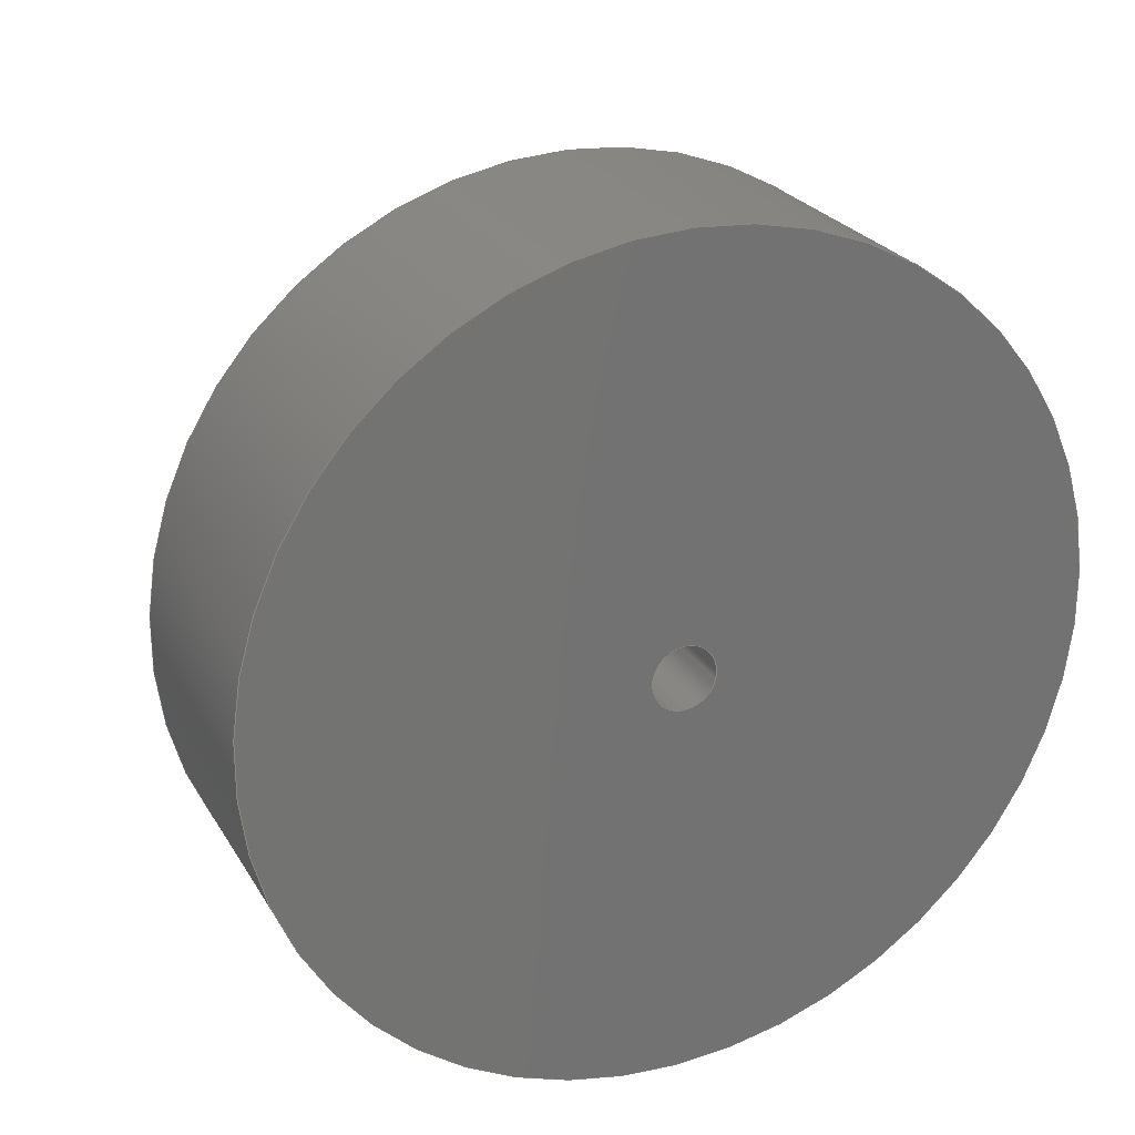
<metadata>
{"format":"step","ext":"step","renderer":"f3d","projection":"perspective","resolution":1024,"background":"white","views":[{"elev":24.8,"azim":66.1,"up":"+Z"}]}
</metadata>
<code>
ISO-10303-21;
DATA;
#1=MECHANICAL_DESIGN_GEOMETRIC_PRESENTATION_REPRESENTATION('',(#4),#431);
#2=SHAPE_REPRESENTATION_RELATIONSHIP('SRR','None',#441,#3);
#3=ADVANCED_BREP_SHAPE_REPRESENTATION('',(#5),#430);
#4=STYLED_ITEM('',(#450),#5);
#5=MANIFOLD_SOLID_BREP('Body11',#243);
#6=CYLINDRICAL_SURFACE('',#264,0.0626);
#7=CYLINDRICAL_SURFACE('',#266,0.81);
#8=CYLINDRICAL_SURFACE('',#269,0.1054);
#9=CYLINDRICAL_SURFACE('',#271,0.004687);
#10=CYLINDRICAL_SURFACE('',#275,0.14);
#11=CYLINDRICAL_SURFACE('',#280,0.004687);
#12=LINE('',#370,#33);
#13=LINE('',#372,#34);
#14=LINE('',#374,#35);
#15=LINE('',#378,#36);
#16=LINE('',#380,#37);
#17=LINE('',#385,#38);
#18=LINE('',#389,#39);
#19=LINE('',#395,#40);
#20=LINE('',#396,#41);
#21=LINE('',#400,#42);
#22=LINE('',#403,#43);
#23=LINE('',#404,#44);
#24=LINE('',#407,#45);
#25=LINE('',#408,#46);
#26=LINE('',#412,#47);
#27=LINE('',#415,#48);
#28=LINE('',#416,#49);
#29=LINE('',#419,#50);
#30=LINE('',#420,#51);
#31=LINE('',#423,#52);
#32=LINE('',#424,#53);
#33=VECTOR('',#295,0.3937);
#34=VECTOR('',#296,0.3937);
#35=VECTOR('',#297,0.3937);
#36=VECTOR('',#300,0.3937);
#37=VECTOR('',#301,0.3937);
#38=VECTOR('',#308,0.0626);
#39=VECTOR('',#313,0.81);
#40=VECTOR('',#320,0.3937);
#41=VECTOR('',#321,0.3937);
#42=VECTOR('',#326,0.3937);
#43=VECTOR('',#329,0.3937);
#44=VECTOR('',#330,0.3937);
#45=VECTOR('',#333,0.3937);
#46=VECTOR('',#334,0.3937);
#47=VECTOR('',#339,0.3937);
#48=VECTOR('',#342,0.3937);
#49=VECTOR('',#343,0.3937);
#50=VECTOR('',#346,0.3937);
#51=VECTOR('',#347,0.3937);
#52=VECTOR('',#350,0.3937);
#53=VECTOR('',#351,0.3937);
#54=FACE_BOUND('',#72,.T.);
#55=FACE_BOUND('',#73,.T.);
#56=FACE_BOUND('',#77,.T.);
#57=FACE_OUTER_BOUND('',#71,.T.);
#58=FACE_OUTER_BOUND('',#74,.T.);
#59=FACE_OUTER_BOUND('',#75,.T.);
#60=FACE_OUTER_BOUND('',#76,.T.);
#61=FACE_OUTER_BOUND('',#78,.T.);
#62=FACE_OUTER_BOUND('',#79,.T.);
#63=FACE_OUTER_BOUND('',#80,.T.);
#64=FACE_OUTER_BOUND('',#81,.T.);
#65=FACE_OUTER_BOUND('',#82,.T.);
#66=FACE_OUTER_BOUND('',#83,.T.);
#67=FACE_OUTER_BOUND('',#84,.T.);
#68=FACE_OUTER_BOUND('',#85,.T.);
#69=FACE_OUTER_BOUND('',#86,.T.);
#70=FACE_OUTER_BOUND('',#87,.T.);
#71=EDGE_LOOP('',(#155));
#72=EDGE_LOOP('',(#156));
#73=EDGE_LOOP('',(#157,#158,#159,#160,#161,#162,#163,#164,#165));
#74=EDGE_LOOP('',(#166,#167,#168,#169));
#75=EDGE_LOOP('',(#170,#171,#172,#173));
#76=EDGE_LOOP('',(#174));
#77=EDGE_LOOP('',(#175));
#78=EDGE_LOOP('',(#176,#177,#178,#179));
#79=EDGE_LOOP('',(#180,#181,#182,#183));
#80=EDGE_LOOP('',(#184,#185,#186,#187));
#81=EDGE_LOOP('',(#188,#189,#190,#191));
#82=EDGE_LOOP('',(#192,#193,#194,#195));
#83=EDGE_LOOP('',(#196,#197,#198,#199));
#84=EDGE_LOOP('',(#200,#201,#202,#203));
#85=EDGE_LOOP('',(#204,#205,#206,#207));
#86=EDGE_LOOP('',(#208,#209,#210,#211));
#87=EDGE_LOOP('',(#212,#213,#214,#215,#216,#217,#218,#219,#220));
#88=CIRCLE('',#258,0.81);
#89=CIRCLE('',#259,0.0626);
#90=CIRCLE('',#260,0.1054);
#91=CIRCLE('',#261,0.004687);
#92=CIRCLE('',#262,0.14);
#93=CIRCLE('',#263,0.004687);
#94=CIRCLE('',#265,0.0626);
#95=CIRCLE('',#267,0.81);
#96=CIRCLE('',#270,0.1054);
#97=CIRCLE('',#272,0.004687);
#98=CIRCLE('',#276,0.14);
#99=CIRCLE('',#281,0.004687);
#100=VERTEX_POINT('',#360);
#101=VERTEX_POINT('',#362);
#102=VERTEX_POINT('',#364);
#103=VERTEX_POINT('',#365);
#104=VERTEX_POINT('',#367);
#105=VERTEX_POINT('',#369);
#106=VERTEX_POINT('',#371);
#107=VERTEX_POINT('',#373);
#108=VERTEX_POINT('',#375);
#109=VERTEX_POINT('',#377);
#110=VERTEX_POINT('',#379);
#111=VERTEX_POINT('',#383);
#112=VERTEX_POINT('',#387);
#113=VERTEX_POINT('',#392);
#114=VERTEX_POINT('',#393);
#115=VERTEX_POINT('',#398);
#116=VERTEX_POINT('',#402);
#117=VERTEX_POINT('',#406);
#118=VERTEX_POINT('',#410);
#119=VERTEX_POINT('',#414);
#120=VERTEX_POINT('',#418);
#121=VERTEX_POINT('',#422);
#122=EDGE_CURVE('',#100,#100,#88,.T.);
#123=EDGE_CURVE('',#101,#101,#89,.T.);
#124=EDGE_CURVE('',#102,#103,#90,.T.);
#125=EDGE_CURVE('',#103,#104,#91,.T.);
#126=EDGE_CURVE('',#104,#105,#12,.T.);
#127=EDGE_CURVE('',#105,#106,#13,.T.);
#128=EDGE_CURVE('',#106,#107,#14,.T.);
#129=EDGE_CURVE('',#107,#108,#92,.T.);
#130=EDGE_CURVE('',#108,#109,#15,.T.);
#131=EDGE_CURVE('',#109,#110,#16,.T.);
#132=EDGE_CURVE('',#110,#102,#93,.T.);
#133=EDGE_CURVE('',#111,#111,#94,.T.);
#134=EDGE_CURVE('',#111,#101,#17,.T.);
#135=EDGE_CURVE('',#112,#112,#95,.T.);
#136=EDGE_CURVE('',#112,#100,#18,.T.);
#137=EDGE_CURVE('',#113,#114,#96,.T.);
#138=EDGE_CURVE('',#113,#103,#19,.T.);
#139=EDGE_CURVE('',#114,#102,#20,.T.);
#140=EDGE_CURVE('',#114,#115,#97,.T.);
#141=EDGE_CURVE('',#115,#110,#21,.T.);
#142=EDGE_CURVE('',#116,#115,#22,.T.);
#143=EDGE_CURVE('',#116,#109,#23,.T.);
#144=EDGE_CURVE('',#116,#117,#24,.T.);
#145=EDGE_CURVE('',#117,#108,#25,.T.);
#146=EDGE_CURVE('',#118,#117,#98,.T.);
#147=EDGE_CURVE('',#118,#107,#26,.T.);
#148=EDGE_CURVE('',#119,#118,#27,.T.);
#149=EDGE_CURVE('',#119,#106,#28,.T.);
#150=EDGE_CURVE('',#120,#119,#29,.T.);
#151=EDGE_CURVE('',#120,#105,#30,.T.);
#152=EDGE_CURVE('',#120,#121,#31,.T.);
#153=EDGE_CURVE('',#121,#104,#32,.T.);
#154=EDGE_CURVE('',#113,#121,#99,.T.);
#155=ORIENTED_EDGE('',*,*,#122,.F.);
#156=ORIENTED_EDGE('',*,*,#123,.F.);
#157=ORIENTED_EDGE('',*,*,#124,.T.);
#158=ORIENTED_EDGE('',*,*,#125,.T.);
#159=ORIENTED_EDGE('',*,*,#126,.T.);
#160=ORIENTED_EDGE('',*,*,#127,.T.);
#161=ORIENTED_EDGE('',*,*,#128,.T.);
#162=ORIENTED_EDGE('',*,*,#129,.T.);
#163=ORIENTED_EDGE('',*,*,#130,.T.);
#164=ORIENTED_EDGE('',*,*,#131,.T.);
#165=ORIENTED_EDGE('',*,*,#132,.T.);
#166=ORIENTED_EDGE('',*,*,#133,.F.);
#167=ORIENTED_EDGE('',*,*,#134,.T.);
#168=ORIENTED_EDGE('',*,*,#123,.T.);
#169=ORIENTED_EDGE('',*,*,#134,.F.);
#170=ORIENTED_EDGE('',*,*,#135,.F.);
#171=ORIENTED_EDGE('',*,*,#136,.T.);
#172=ORIENTED_EDGE('',*,*,#122,.T.);
#173=ORIENTED_EDGE('',*,*,#136,.F.);
#174=ORIENTED_EDGE('',*,*,#135,.T.);
#175=ORIENTED_EDGE('',*,*,#133,.T.);
#176=ORIENTED_EDGE('',*,*,#137,.F.);
#177=ORIENTED_EDGE('',*,*,#138,.T.);
#178=ORIENTED_EDGE('',*,*,#124,.F.);
#179=ORIENTED_EDGE('',*,*,#139,.F.);
#180=ORIENTED_EDGE('',*,*,#140,.F.);
#181=ORIENTED_EDGE('',*,*,#139,.T.);
#182=ORIENTED_EDGE('',*,*,#132,.F.);
#183=ORIENTED_EDGE('',*,*,#141,.F.);
#184=ORIENTED_EDGE('',*,*,#142,.T.);
#185=ORIENTED_EDGE('',*,*,#141,.T.);
#186=ORIENTED_EDGE('',*,*,#131,.F.);
#187=ORIENTED_EDGE('',*,*,#143,.F.);
#188=ORIENTED_EDGE('',*,*,#144,.F.);
#189=ORIENTED_EDGE('',*,*,#143,.T.);
#190=ORIENTED_EDGE('',*,*,#130,.F.);
#191=ORIENTED_EDGE('',*,*,#145,.F.);
#192=ORIENTED_EDGE('',*,*,#146,.T.);
#193=ORIENTED_EDGE('',*,*,#145,.T.);
#194=ORIENTED_EDGE('',*,*,#129,.F.);
#195=ORIENTED_EDGE('',*,*,#147,.F.);
#196=ORIENTED_EDGE('',*,*,#148,.T.);
#197=ORIENTED_EDGE('',*,*,#147,.T.);
#198=ORIENTED_EDGE('',*,*,#128,.F.);
#199=ORIENTED_EDGE('',*,*,#149,.F.);
#200=ORIENTED_EDGE('',*,*,#150,.T.);
#201=ORIENTED_EDGE('',*,*,#149,.T.);
#202=ORIENTED_EDGE('',*,*,#127,.F.);
#203=ORIENTED_EDGE('',*,*,#151,.F.);
#204=ORIENTED_EDGE('',*,*,#152,.F.);
#205=ORIENTED_EDGE('',*,*,#151,.T.);
#206=ORIENTED_EDGE('',*,*,#126,.F.);
#207=ORIENTED_EDGE('',*,*,#153,.F.);
#208=ORIENTED_EDGE('',*,*,#154,.T.);
#209=ORIENTED_EDGE('',*,*,#153,.T.);
#210=ORIENTED_EDGE('',*,*,#125,.F.);
#211=ORIENTED_EDGE('',*,*,#138,.F.);
#212=ORIENTED_EDGE('',*,*,#154,.F.);
#213=ORIENTED_EDGE('',*,*,#137,.T.);
#214=ORIENTED_EDGE('',*,*,#140,.T.);
#215=ORIENTED_EDGE('',*,*,#142,.F.);
#216=ORIENTED_EDGE('',*,*,#144,.T.);
#217=ORIENTED_EDGE('',*,*,#146,.F.);
#218=ORIENTED_EDGE('',*,*,#148,.F.);
#219=ORIENTED_EDGE('',*,*,#150,.F.);
#220=ORIENTED_EDGE('',*,*,#152,.T.);
#221=PLANE('',#257);
#222=PLANE('',#268);
#223=PLANE('',#273);
#224=PLANE('',#274);
#225=PLANE('',#277);
#226=PLANE('',#278);
#227=PLANE('',#279);
#228=PLANE('',#282);
#229=ADVANCED_FACE('',(#57,#54,#55),#221,.F.);
#230=ADVANCED_FACE('',(#58),#6,.F.);
#231=ADVANCED_FACE('',(#59),#7,.T.);
#232=ADVANCED_FACE('',(#60,#56),#222,.T.);
#233=ADVANCED_FACE('',(#61),#8,.F.);
#234=ADVANCED_FACE('',(#62),#9,.F.);
#235=ADVANCED_FACE('',(#63),#223,.T.);
#236=ADVANCED_FACE('',(#64),#224,.T.);
#237=ADVANCED_FACE('',(#65),#10,.T.);
#238=ADVANCED_FACE('',(#66),#225,.T.);
#239=ADVANCED_FACE('',(#67),#226,.T.);
#240=ADVANCED_FACE('',(#68),#227,.T.);
#241=ADVANCED_FACE('',(#69),#11,.T.);
#242=ADVANCED_FACE('',(#70),#228,.F.);
#243=CLOSED_SHELL('',(#229,#230,#231,#232,#233,#234,#235,#236,#237,#238,
#239,#240,#241,#242));
#244=DERIVED_UNIT_ELEMENT(#246,1);
#245=DERIVED_UNIT_ELEMENT(#435,3);
#246=(
MASS_UNIT()
NAMED_UNIT(*)
SI_UNIT(.KILO.,.GRAM.)
);
#247=DERIVED_UNIT((#244,#245));
#248=MEASURE_REPRESENTATION_ITEM('density measure',
POSITIVE_RATIO_MEASURE(7850),#247);
#249=PROPERTY_DEFINITION_REPRESENTATION(#254,#251);
#250=PROPERTY_DEFINITION_REPRESENTATION(#255,#252);
#251=REPRESENTATION('material name',(#253),#430);
#252=REPRESENTATION('density',(#248),#430);
#253=DESCRIPTIVE_REPRESENTATION_ITEM('Steel','Steel');
#254=PROPERTY_DEFINITION('material property','material name',#443);
#255=PROPERTY_DEFINITION('material property','density of part',#443);
#256=AXIS2_PLACEMENT_3D('placement',#358,#283,#284);
#257=AXIS2_PLACEMENT_3D('',#359,#285,#286);
#258=AXIS2_PLACEMENT_3D('',#361,#287,#288);
#259=AXIS2_PLACEMENT_3D('',#363,#289,#290);
#260=AXIS2_PLACEMENT_3D('',#366,#291,#292);
#261=AXIS2_PLACEMENT_3D('',#368,#293,#294);
#262=AXIS2_PLACEMENT_3D('',#376,#298,#299);
#263=AXIS2_PLACEMENT_3D('',#381,#302,#303);
#264=AXIS2_PLACEMENT_3D('',#382,#304,#305);
#265=AXIS2_PLACEMENT_3D('',#384,#306,#307);
#266=AXIS2_PLACEMENT_3D('',#386,#309,#310);
#267=AXIS2_PLACEMENT_3D('',#388,#311,#312);
#268=AXIS2_PLACEMENT_3D('',#390,#314,#315);
#269=AXIS2_PLACEMENT_3D('',#391,#316,#317);
#270=AXIS2_PLACEMENT_3D('',#394,#318,#319);
#271=AXIS2_PLACEMENT_3D('',#397,#322,#323);
#272=AXIS2_PLACEMENT_3D('',#399,#324,#325);
#273=AXIS2_PLACEMENT_3D('',#401,#327,#328);
#274=AXIS2_PLACEMENT_3D('',#405,#331,#332);
#275=AXIS2_PLACEMENT_3D('',#409,#335,#336);
#276=AXIS2_PLACEMENT_3D('',#411,#337,#338);
#277=AXIS2_PLACEMENT_3D('',#413,#340,#341);
#278=AXIS2_PLACEMENT_3D('',#417,#344,#345);
#279=AXIS2_PLACEMENT_3D('',#421,#348,#349);
#280=AXIS2_PLACEMENT_3D('',#425,#352,#353);
#281=AXIS2_PLACEMENT_3D('',#426,#354,#355);
#282=AXIS2_PLACEMENT_3D('',#427,#356,#357);
#283=DIRECTION('axis',(0,0,1));
#284=DIRECTION('refdir',(1,0,0));
#285=DIRECTION('center_axis',(1,0,0));
#286=DIRECTION('ref_axis',(0,0,-1));
#287=DIRECTION('center_axis',(1,0,0));
#288=DIRECTION('ref_axis',(0,0,-1));
#289=DIRECTION('center_axis',(-1,0,0));
#290=DIRECTION('ref_axis',(0,0,-1));
#291=DIRECTION('center_axis',(-1,0,0));
#292=DIRECTION('ref_axis',(0,0.9873,-0.1591));
#293=DIRECTION('center_axis',(1,0,0));
#294=DIRECTION('ref_axis',(0,-0.9873,0.1591));
#295=DIRECTION('',(0,0.9511,-0.309));
#296=DIRECTION('',(0,0.788,-0.6157));
#297=DIRECTION('',(0,0.9871,0.1599));
#298=DIRECTION('center_axis',(1,0,0));
#299=DIRECTION('ref_axis',(0,0.9723,-0.2339));
#300=DIRECTION('',(0,-0.859,0.512));
#301=DIRECTION('',(0,-0.9823,0.1874));
#302=DIRECTION('center_axis',(-1,0,0));
#303=DIRECTION('ref_axis',(0,-0.9994,0.03408));
#304=DIRECTION('center_axis',(1,0,0));
#305=DIRECTION('ref_axis',(0,0,-1));
#306=DIRECTION('center_axis',(-1,0,0));
#307=DIRECTION('ref_axis',(0,0,-1));
#308=DIRECTION('',(-1,0,0));
#309=DIRECTION('center_axis',(1,0,0));
#310=DIRECTION('ref_axis',(0,0,-1));
#311=DIRECTION('center_axis',(1,0,0));
#312=DIRECTION('ref_axis',(0,0,-1));
#313=DIRECTION('',(-1,0,0));
#314=DIRECTION('center_axis',(1,0,0));
#315=DIRECTION('ref_axis',(0,0,-1));
#316=DIRECTION('center_axis',(1,0,0));
#317=DIRECTION('ref_axis',(0,0.9873,-0.1591));
#318=DIRECTION('center_axis',(1,0,0));
#319=DIRECTION('ref_axis',(0,0.9873,-0.1591));
#320=DIRECTION('',(1,0,0));
#321=DIRECTION('',(1,0,0));
#322=DIRECTION('center_axis',(1,0,0));
#323=DIRECTION('ref_axis',(0,-0.9994,0.03408));
#324=DIRECTION('center_axis',(1,0,0));
#325=DIRECTION('ref_axis',(0,-0.9994,0.03408));
#326=DIRECTION('',(1,0,0));
#327=DIRECTION('center_axis',(0,0.1874,0.9823));
#328=DIRECTION('ref_axis',(0,-0.9823,0.1874));
#329=DIRECTION('',(0,-0.9823,0.1874));
#330=DIRECTION('',(1,0,0));
#331=DIRECTION('center_axis',(0,0.512,0.859));
#332=DIRECTION('ref_axis',(0,-0.859,0.512));
#333=DIRECTION('',(0,0.859,-0.512));
#334=DIRECTION('',(1,0,0));
#335=DIRECTION('center_axis',(1,0,0));
#336=DIRECTION('ref_axis',(0,0.9723,-0.2339));
#337=DIRECTION('center_axis',(1,0,0));
#338=DIRECTION('ref_axis',(0,0.9723,-0.2339));
#339=DIRECTION('',(1,0,0));
#340=DIRECTION('center_axis',(0,0.1599,-0.9871));
#341=DIRECTION('ref_axis',(0,0.9871,0.1599));
#342=DIRECTION('',(0,0.9871,0.1599));
#343=DIRECTION('',(1,0,0));
#344=DIRECTION('center_axis',(0,-0.6157,-0.788));
#345=DIRECTION('ref_axis',(0,0.788,-0.6157));
#346=DIRECTION('',(0,0.788,-0.6157));
#347=DIRECTION('',(1,0,0));
#348=DIRECTION('center_axis',(0,-0.309,-0.9511));
#349=DIRECTION('ref_axis',(0,0.9511,-0.309));
#350=DIRECTION('',(0,-0.9511,0.309));
#351=DIRECTION('',(1,0,0));
#352=DIRECTION('center_axis',(1,0,0));
#353=DIRECTION('ref_axis',(0,-0.9873,0.1591));
#354=DIRECTION('center_axis',(1,0,0));
#355=DIRECTION('ref_axis',(0,-0.9873,0.1591));
#356=DIRECTION('center_axis',(1,0,0));
#357=DIRECTION('ref_axis',(0,0,-1));
#358=CARTESIAN_POINT('',(0,0,0));
#359=CARTESIAN_POINT('Origin',(0.5,-0.0001728,-0.0001033));
#360=CARTESIAN_POINT('',(0.5,-0.0001728,0.8099));
#361=CARTESIAN_POINT('Origin',(0.5,-0.0001728,-0.0001033));
#362=CARTESIAN_POINT('',(0.5,-2.517e-05,0.06232));
#363=CARTESIAN_POINT('Origin',(0.5,-2.517e-05,-0.0002811));
#364=CARTESIAN_POINT('',(0.5,0.1052,-0.003945));
#365=CARTESIAN_POINT('',(0.5,0.104,-0.01684));
#366=CARTESIAN_POINT('Origin',(0.5,-0.0001027,-6.821e-05));
#367=CARTESIAN_POINT('',(0.5,0.1071,-0.02204));
#368=CARTESIAN_POINT('Origin',(0.5,0.1086,-0.01758));
#369=CARTESIAN_POINT('',(0.5,0.1219,-0.02684));
#370=CARTESIAN_POINT('',(0.5,0.1219,-0.02684));
#371=CARTESIAN_POINT('',(0.5,0.1307,-0.03368));
#372=CARTESIAN_POINT('',(0.5,0.1219,-0.02684));
#373=CARTESIAN_POINT('',(0.5,0.1359,-0.03283));
#374=CARTESIAN_POINT('',(0.5,0.1197,-0.03546));
#375=CARTESIAN_POINT('',(0.5,0.1384,-0.01976));
#376=CARTESIAN_POINT('Origin',(0.5,-0.000163,-7.905e-05));
#377=CARTESIAN_POINT('',(0.5,0.1243,-0.01135));
#378=CARTESIAN_POINT('',(0.5,0.1243,-0.01135));
#379=CARTESIAN_POINT('',(0.5,0.109,-0.008433));
#380=CARTESIAN_POINT('',(0.5,0.1243,-0.01135));
#381=CARTESIAN_POINT('Origin',(0.5,0.1099,-0.003828));
#382=CARTESIAN_POINT('Origin',(0.5,-2.517e-05,-0.0002811));
#383=CARTESIAN_POINT('',(1,-2.517e-05,0.06232));
#384=CARTESIAN_POINT('Origin',(1,-2.517e-05,-0.0002811));
#385=CARTESIAN_POINT('',(0.5,-2.517e-05,0.06232));
#386=CARTESIAN_POINT('Origin',(0.5,-0.0001728,-0.0001033));
#387=CARTESIAN_POINT('',(1,-0.0001728,0.8099));
#388=CARTESIAN_POINT('Origin',(1,-0.0001728,-0.0001033));
#389=CARTESIAN_POINT('',(0.5,-0.0001728,0.8099));
#390=CARTESIAN_POINT('Origin',(1,-0.0001728,-0.0001033));
#391=CARTESIAN_POINT('Origin',(0,-0.0001027,-6.821e-05));
#392=CARTESIAN_POINT('',(0,0.104,-0.01684));
#393=CARTESIAN_POINT('',(0,0.1052,-0.003945));
#394=CARTESIAN_POINT('Origin',(0,-0.0001027,-6.821e-05));
#395=CARTESIAN_POINT('',(0,0.104,-0.01684));
#396=CARTESIAN_POINT('',(0,0.1052,-0.003945));
#397=CARTESIAN_POINT('Origin',(0,0.1099,-0.003828));
#398=CARTESIAN_POINT('',(0,0.109,-0.008433));
#399=CARTESIAN_POINT('Origin',(0,0.1099,-0.003828));
#400=CARTESIAN_POINT('',(0,0.109,-0.008433));
#401=CARTESIAN_POINT('Origin',(0,0.1243,-0.01135));
#402=CARTESIAN_POINT('',(0,0.1243,-0.01135));
#403=CARTESIAN_POINT('',(0,0.1243,-0.01135));
#404=CARTESIAN_POINT('',(0,0.1243,-0.01135));
#405=CARTESIAN_POINT('Origin',(0,0.1384,-0.01976));
#406=CARTESIAN_POINT('',(0,0.1384,-0.01976));
#407=CARTESIAN_POINT('',(0,0.1243,-0.01135));
#408=CARTESIAN_POINT('',(0,0.1384,-0.01976));
#409=CARTESIAN_POINT('Origin',(0,-0.000163,-7.905e-05));
#410=CARTESIAN_POINT('',(0,0.1359,-0.03283));
#411=CARTESIAN_POINT('Origin',(0,-0.000163,-7.905e-05));
#412=CARTESIAN_POINT('',(0,0.1359,-0.03283));
#413=CARTESIAN_POINT('Origin',(0,0.1307,-0.03368));
#414=CARTESIAN_POINT('',(0,0.1307,-0.03368));
#415=CARTESIAN_POINT('',(0,0.1197,-0.03546));
#416=CARTESIAN_POINT('',(0,0.1307,-0.03368));
#417=CARTESIAN_POINT('Origin',(0,0.1219,-0.02684));
#418=CARTESIAN_POINT('',(0,0.1219,-0.02684));
#419=CARTESIAN_POINT('',(0,0.1219,-0.02684));
#420=CARTESIAN_POINT('',(0,0.1219,-0.02684));
#421=CARTESIAN_POINT('Origin',(0,0.1071,-0.02204));
#422=CARTESIAN_POINT('',(0,0.1071,-0.02204));
#423=CARTESIAN_POINT('',(0,0.1219,-0.02684));
#424=CARTESIAN_POINT('',(0,0.1071,-0.02204));
#425=CARTESIAN_POINT('Origin',(0,0.1086,-0.01758));
#426=CARTESIAN_POINT('Origin',(0,0.1086,-0.01758));
#427=CARTESIAN_POINT('Origin',(0,0.07345,-0.07176));
#428=UNCERTAINTY_MEASURE_WITH_UNIT(LENGTH_MEASURE(0.0003937),
#433,'DISTANCE_ACCURACY_VALUE',
'Maximum model space distance between geometric entities at asserted c
onnectivities');
#429=UNCERTAINTY_MEASURE_WITH_UNIT(LENGTH_MEASURE(0.0003937),
#433,'DISTANCE_ACCURACY_VALUE',
'Maximum model space distance between geometric entities at asserted c
onnectivities');
#430=(
GEOMETRIC_REPRESENTATION_CONTEXT(3)
GLOBAL_UNCERTAINTY_ASSIGNED_CONTEXT((#428))
GLOBAL_UNIT_ASSIGNED_CONTEXT((#433,#437,#438))
REPRESENTATION_CONTEXT('','3D')
);
#431=(
GEOMETRIC_REPRESENTATION_CONTEXT(3)
GLOBAL_UNCERTAINTY_ASSIGNED_CONTEXT((#429))
GLOBAL_UNIT_ASSIGNED_CONTEXT((#433,#437,#438))
REPRESENTATION_CONTEXT('','3D')
);
#432=DIMENSIONAL_EXPONENTS(1,0,0,0,0,0,0);
#433=(
CONVERSION_BASED_UNIT('inch',#436)
LENGTH_UNIT()
NAMED_UNIT(#432)
);
#434=(
LENGTH_UNIT()
NAMED_UNIT(*)
SI_UNIT(.MILLI.,.METRE.)
);
#435=(
LENGTH_UNIT()
NAMED_UNIT(*)
SI_UNIT($,.METRE.)
);
#436=LENGTH_MEASURE_WITH_UNIT(LENGTH_MEASURE(25.4),#434);
#437=(
NAMED_UNIT(*)
PLANE_ANGLE_UNIT()
SI_UNIT($,.RADIAN.)
);
#438=(
NAMED_UNIT(*)
SI_UNIT($,.STERADIAN.)
SOLID_ANGLE_UNIT()
);
#439=SHAPE_DEFINITION_REPRESENTATION(#440,#441);
#440=PRODUCT_DEFINITION_SHAPE('',$,#443);
#441=SHAPE_REPRESENTATION('',(#256),#430);
#442=PRODUCT_DEFINITION_CONTEXT('part definition',#447,'design');
#443=PRODUCT_DEFINITION('HW7_working','HW7_working v2',#444,#442);
#444=PRODUCT_DEFINITION_FORMATION('',$,#449);
#445=PRODUCT_RELATED_PRODUCT_CATEGORY('HW7_working v2','HW7_working v2',
(#449));
#446=APPLICATION_PROTOCOL_DEFINITION('international standard',
'automotive_design',2009,#447);
#447=APPLICATION_CONTEXT(
'Core Data for Automotive Mechanical Design Process');
#448=PRODUCT_CONTEXT('part definition',#447,'mechanical');
#449=PRODUCT('HW7_working','HW7_working v2',$,(#448));
#450=PRESENTATION_STYLE_ASSIGNMENT((#451));
#451=SURFACE_STYLE_USAGE(.BOTH.,#452);
#452=SURFACE_SIDE_STYLE('',(#453));
#453=SURFACE_STYLE_FILL_AREA(#454);
#454=FILL_AREA_STYLE('Steel - Satin',(#455));
#455=FILL_AREA_STYLE_COLOUR('Steel - Satin',#456);
#456=COLOUR_RGB('Steel - Satin',0.6275,0.6275,0.6275);
ENDSEC;
END-ISO-10303-21;

</code>
